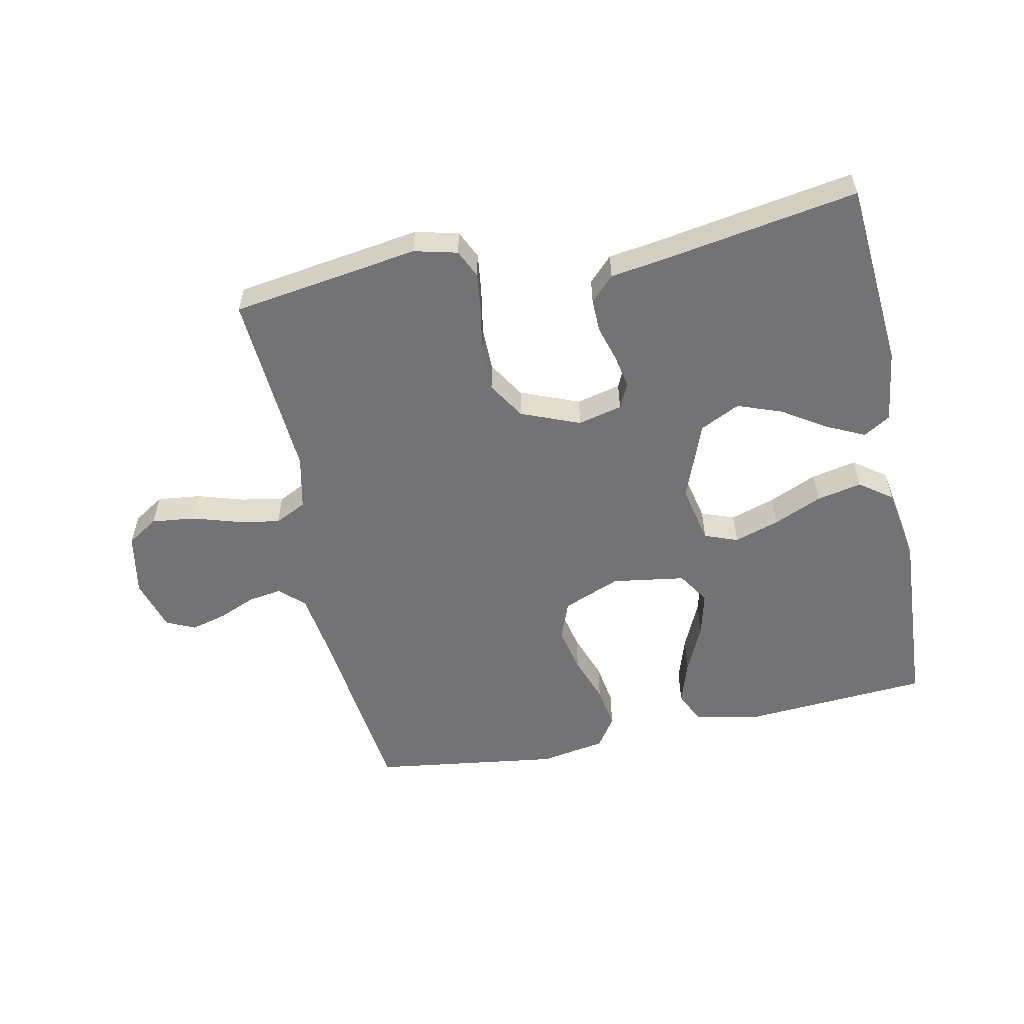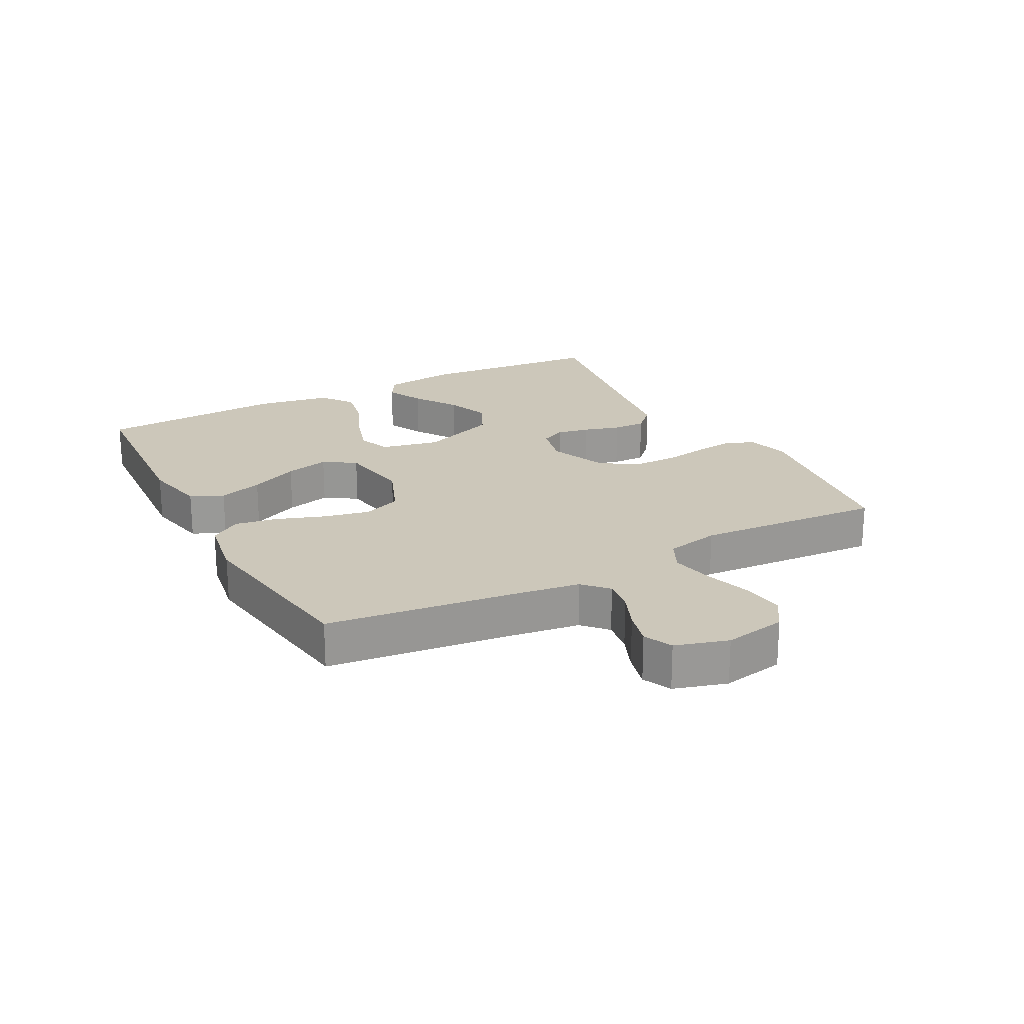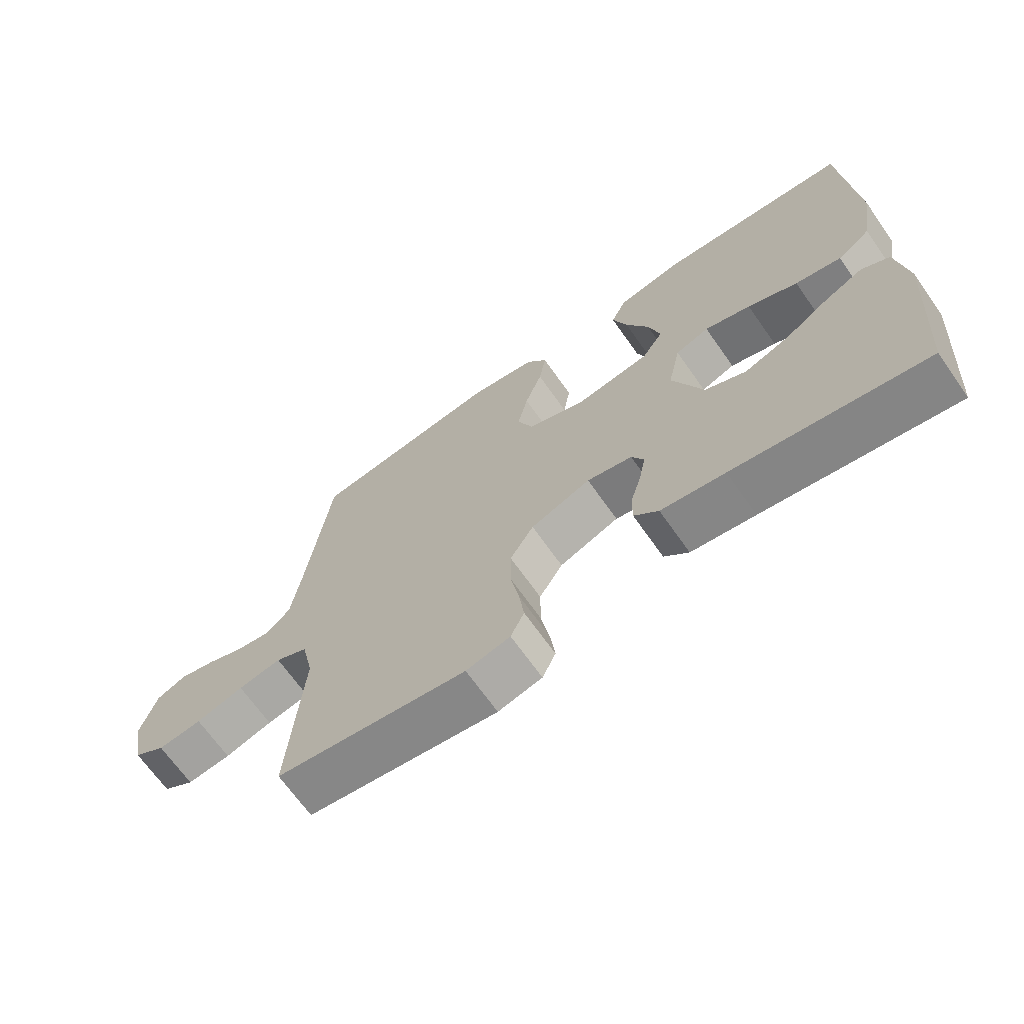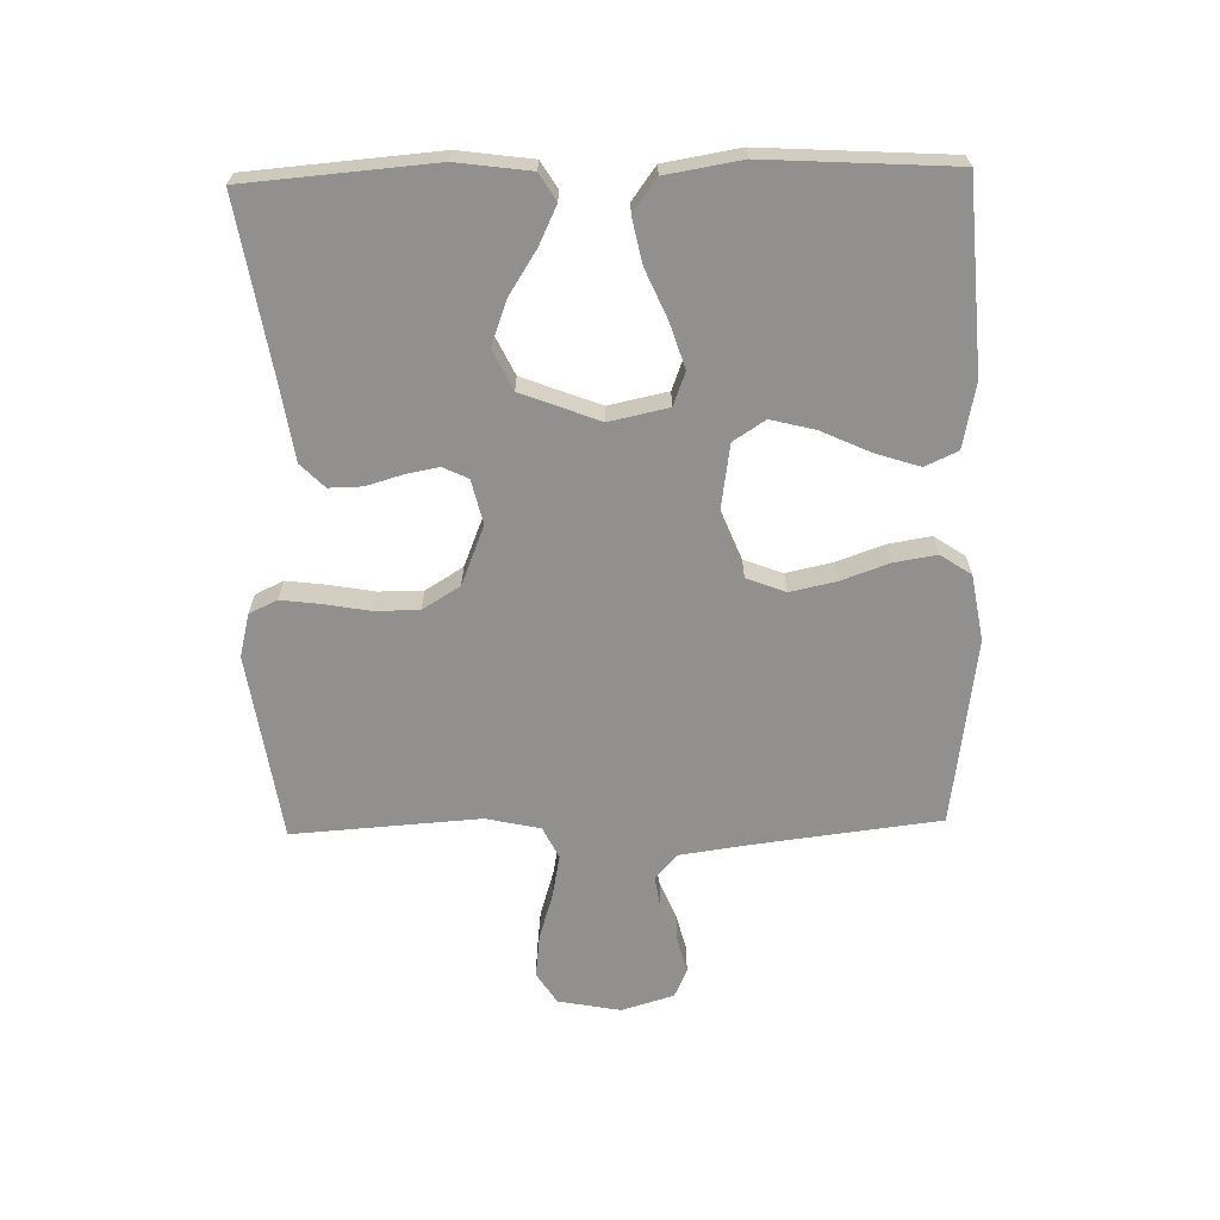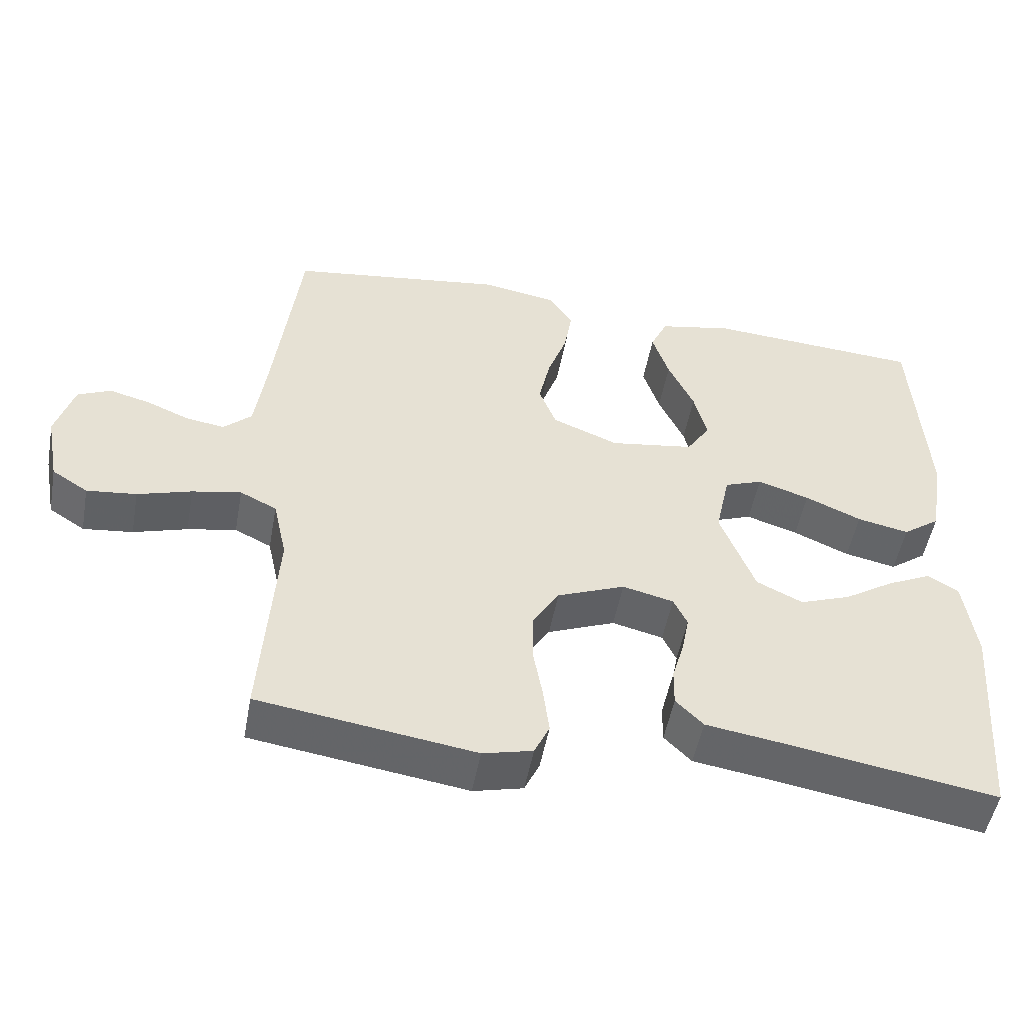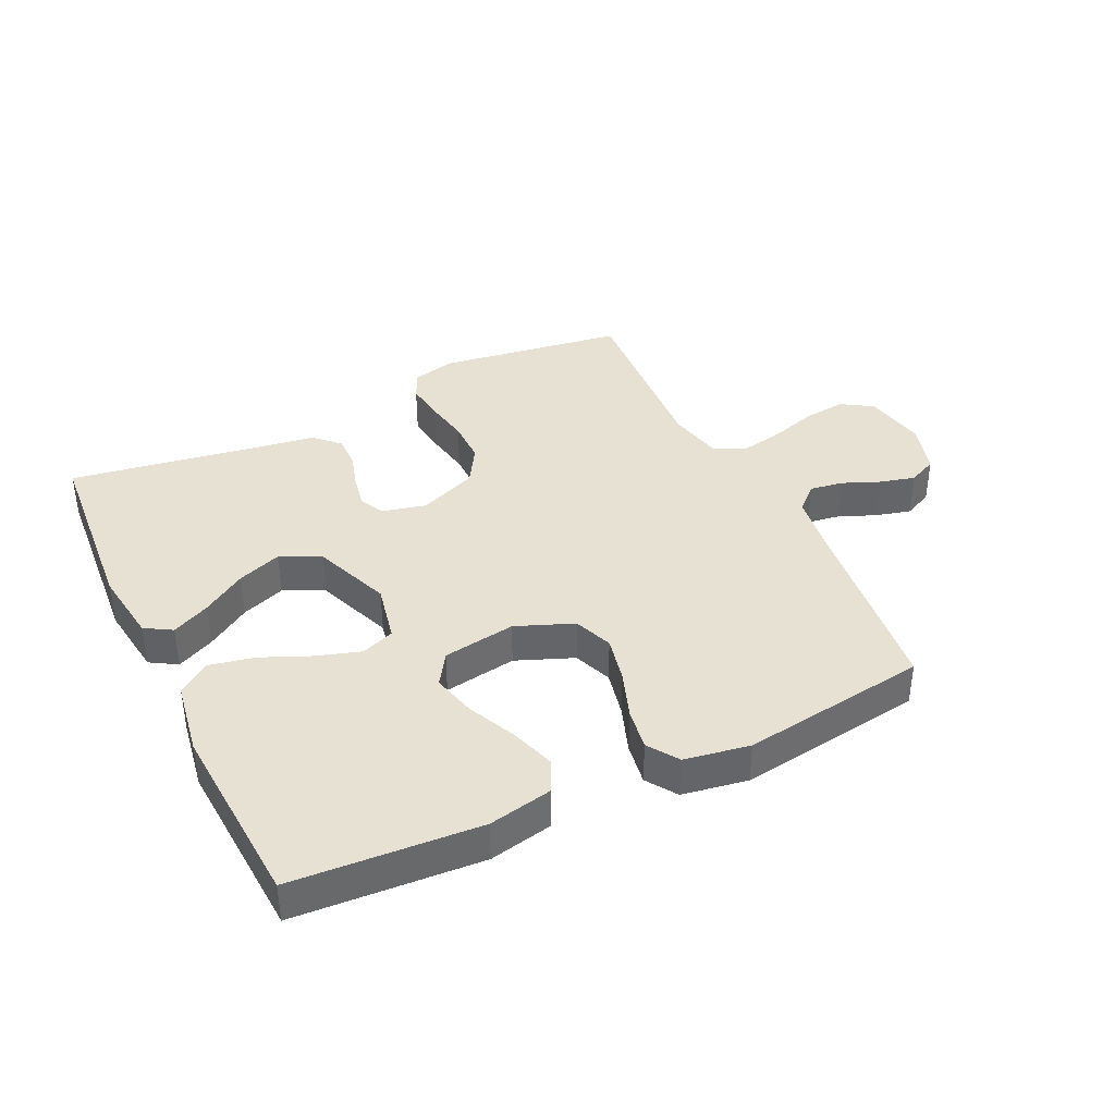
<metadata>
{"format":"obj","ext":"obj","renderer":"f3d","projection":"perspective","resolution":1024,"background":"white","views":[{"elev":-56.0,"azim":-168.2,"up":"+Y"},{"elev":21.5,"azim":61.9,"up":"+Y"},{"elev":-68.3,"azim":-144.8,"up":"+Z"},{"elev":-65.7,"azim":-88.6,"up":"+Y"},{"elev":-51.0,"azim":169.6,"up":"+Z"},{"elev":38.9,"azim":-25.7,"up":"+Y"}]}
</metadata>
<code>
v -0.5 0.07 0.5
v -0.2 0.07 0.52
v -0.097 0.07 0.499
v -0.073 0.07 0.447
v -0.096 0.07 0.376
v -0.132 0.07 0.298
v -0.15 0.07 0.227
v -0.117 0.07 0.176
v 0 0.07 0.158
v 0.092 0.07 0.195
v 0.116 0.07 0.257
v 0.1 0.07 0.331
v 0.073 0.07 0.407
v 0.062 0.07 0.475
v 0.095 0.07 0.524
v 0.2 0.07 0.542
v 0.5 0.07 0.5
v 0.536 0.07 0.2
v 0.551 0.07 0.093
v 0.59 0.07 0.057
v 0.643 0.07 0.065
v 0.703 0.07 0.09
v 0.76 0.07 0.105
v 0.806 0.07 0.084
v 0.831 0.07 0
v 0.812 0.07 -0.1
v 0.762 0.07 -0.132
v 0.693 0.07 -0.124
v 0.618 0.07 -0.101
v 0.55 0.07 -0.088
v 0.499 0.07 -0.113
v 0.48 0.07 -0.2
v 0.5 0.07 -0.5
v 0.2 0.07 -0.544
v 0.131 0.07 -0.527
v 0.11 0.07 -0.482
v 0.118 0.07 -0.418
v 0.131 0.07 -0.346
v 0.131 0.07 -0.275
v 0.094 0.07 -0.215
v 0 0.07 -0.177
v -0.071 0.07 -0.194
v -0.09 0.07 -0.234
v -0.08 0.07 -0.287
v -0.063 0.07 -0.345
v -0.062 0.07 -0.398
v -0.1 0.07 -0.436
v -0.2 0.07 -0.451
v -0.5 0.07 -0.5
v -0.524 0.07 -0.2
v -0.508 0.07 -0.082
v -0.465 0.07 -0.056
v -0.404 0.07 -0.085
v -0.334 0.07 -0.13
v -0.263 0.07 -0.156
v -0.199 0.07 -0.125
v -0.151 0.07 0
v -0.171 0.07 0.094
v -0.224 0.07 0.114
v -0.296 0.07 0.091
v -0.374 0.07 0.057
v -0.446 0.07 0.042
v -0.498 0.07 0.08
v -0.518 0.07 0.2
v -0.5 0 0.5
v -0.2 0 0.52
v -0.097 0 0.499
v -0.073 0 0.447
v -0.096 0 0.376
v -0.132 0 0.298
v -0.15 0 0.227
v -0.117 0 0.176
v 0 0 0.158
v 0.092 0 0.195
v 0.116 0 0.257
v 0.1 0 0.331
v 0.073 0 0.407
v 0.062 0 0.475
v 0.095 0 0.524
v 0.2 0 0.542
v 0.5 0 0.5
v 0.536 0 0.2
v 0.551 0 0.093
v 0.59 0 0.057
v 0.643 0 0.065
v 0.703 0 0.09
v 0.76 0 0.105
v 0.806 0 0.084
v 0.831 0 0
v 0.812 0 -0.1
v 0.762 0 -0.132
v 0.693 0 -0.124
v 0.618 0 -0.101
v 0.55 0 -0.088
v 0.499 0 -0.113
v 0.48 0 -0.2
v 0.5 0 -0.5
v 0.2 0 -0.544
v 0.131 0 -0.527
v 0.11 0 -0.482
v 0.118 0 -0.418
v 0.131 0 -0.346
v 0.131 0 -0.275
v 0.094 0 -0.215
v 0 0 -0.177
v -0.071 0 -0.194
v -0.09 0 -0.234
v -0.08 0 -0.287
v -0.063 0 -0.345
v -0.062 0 -0.398
v -0.1 0 -0.436
v -0.2 0 -0.451
v -0.5 0 -0.5
v -0.524 0 -0.2
v -0.508 0 -0.082
v -0.465 0 -0.056
v -0.404 0 -0.085
v -0.334 0 -0.13
v -0.263 0 -0.156
v -0.199 0 -0.125
v -0.151 0 0
v -0.171 0 0.094
v -0.224 0 0.114
v -0.296 0 0.091
v -0.374 0 0.057
v -0.446 0 0.042
v -0.498 0 0.08
v -0.518 0 0.2
f 4 5 6
f 3 4 6
f 2 3 6
f 1 2 6
f 64 1 6
f 63 64 6
f 62 63 6
f 61 62 6
f 60 61 6
f 59 60 6 7
f 58 59 7 8
f 57 58 8 9
f 56 57 9 10
f 52 53 54
f 51 52 54
f 50 51 54
f 49 50 54
f 48 49 54
f 48 54 55
f 47 48 55
f 46 47 55
f 45 46 55
f 44 45 55
f 43 44 55 56
f 36 37 38
f 35 36 38
f 34 35 38
f 33 34 38
f 32 33 38
f 31 32 38 39
f 30 31 39 40
f 27 28 29
f 26 27 29
f 25 26 29
f 24 25 29
f 23 24 29
f 22 23 29
f 21 22 29
f 20 21 29 30
f 30 40 41
f 20 30 41
f 19 20 41
f 16 17 18
f 15 16 18
f 14 15 18
f 13 14 18
f 12 13 18
f 11 12 18 19
f 42 43 56 10
f 10 11 19 41
f 10 41 42
f 70 69 68
f 70 68 67
f 70 67 66
f 70 66 65
f 70 65 128
f 70 128 127
f 70 127 126
f 70 126 125
f 70 125 124
f 71 70 124 123
f 72 71 123 122
f 73 72 122 121
f 74 73 121 120
f 118 117 116
f 118 116 115
f 118 115 114
f 118 114 113
f 118 113 112
f 119 118 112
f 119 112 111
f 119 111 110
f 119 110 109
f 119 109 108
f 120 119 108 107
f 102 101 100
f 102 100 99
f 102 99 98
f 102 98 97
f 102 97 96
f 103 102 96 95
f 104 103 95 94
f 93 92 91
f 93 91 90
f 93 90 89
f 93 89 88
f 93 88 87
f 93 87 86
f 93 86 85
f 94 93 85 84
f 105 104 94
f 105 94 84
f 105 84 83
f 82 81 80
f 82 80 79
f 82 79 78
f 82 78 77
f 82 77 76
f 83 82 76 75
f 74 120 107 106
f 105 83 75 74
f 106 105 74
f 1 65 66 2
f 2 66 67 3
f 3 67 68 4
f 4 68 69 5
f 5 69 70 6
f 6 70 71 7
f 7 71 72 8
f 8 72 73 9
f 9 73 74 10
f 10 74 75 11
f 11 75 76 12
f 12 76 77 13
f 13 77 78 14
f 14 78 79 15
f 15 79 80 16
f 16 80 81 17
f 17 81 82 18
f 18 82 83 19
f 19 83 84 20
f 20 84 85 21
f 21 85 86 22
f 22 86 87 23
f 23 87 88 24
f 24 88 89 25
f 25 89 90 26
f 26 90 91 27
f 27 91 92 28
f 28 92 93 29
f 29 93 94 30
f 30 94 95 31
f 31 95 96 32
f 32 96 97 33
f 33 97 98 34
f 34 98 99 35
f 35 99 100 36
f 36 100 101 37
f 37 101 102 38
f 38 102 103 39
f 39 103 104 40
f 40 104 105 41
f 41 105 106 42
f 42 106 107 43
f 43 107 108 44
f 44 108 109 45
f 45 109 110 46
f 46 110 111 47
f 47 111 112 48
f 48 112 113 49
f 49 113 114 50
f 50 114 115 51
f 51 115 116 52
f 52 116 117 53
f 53 117 118 54
f 54 118 119 55
f 55 119 120 56
f 56 120 121 57
f 57 121 122 58
f 58 122 123 59
f 59 123 124 60
f 60 124 125 61
f 61 125 126 62
f 62 126 127 63
f 63 127 128 64
f 64 128 65 1

</code>
